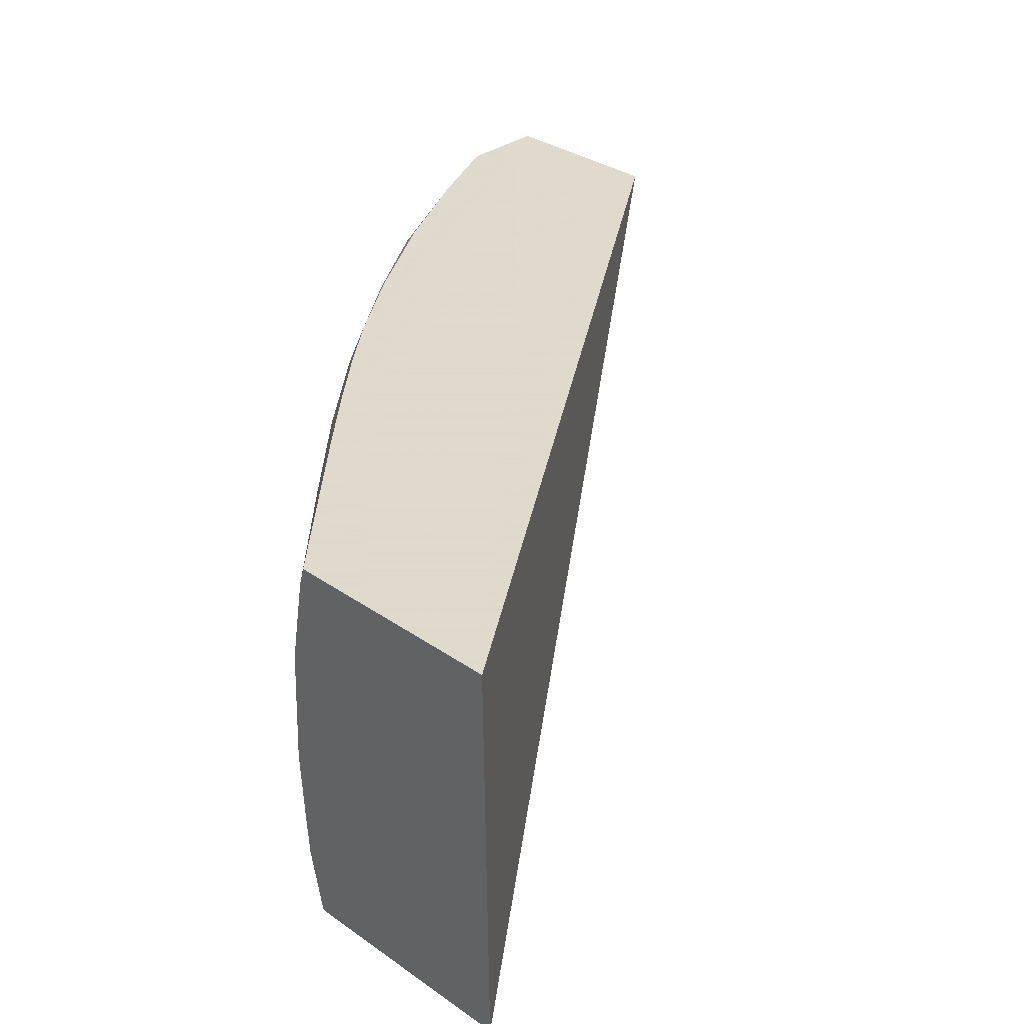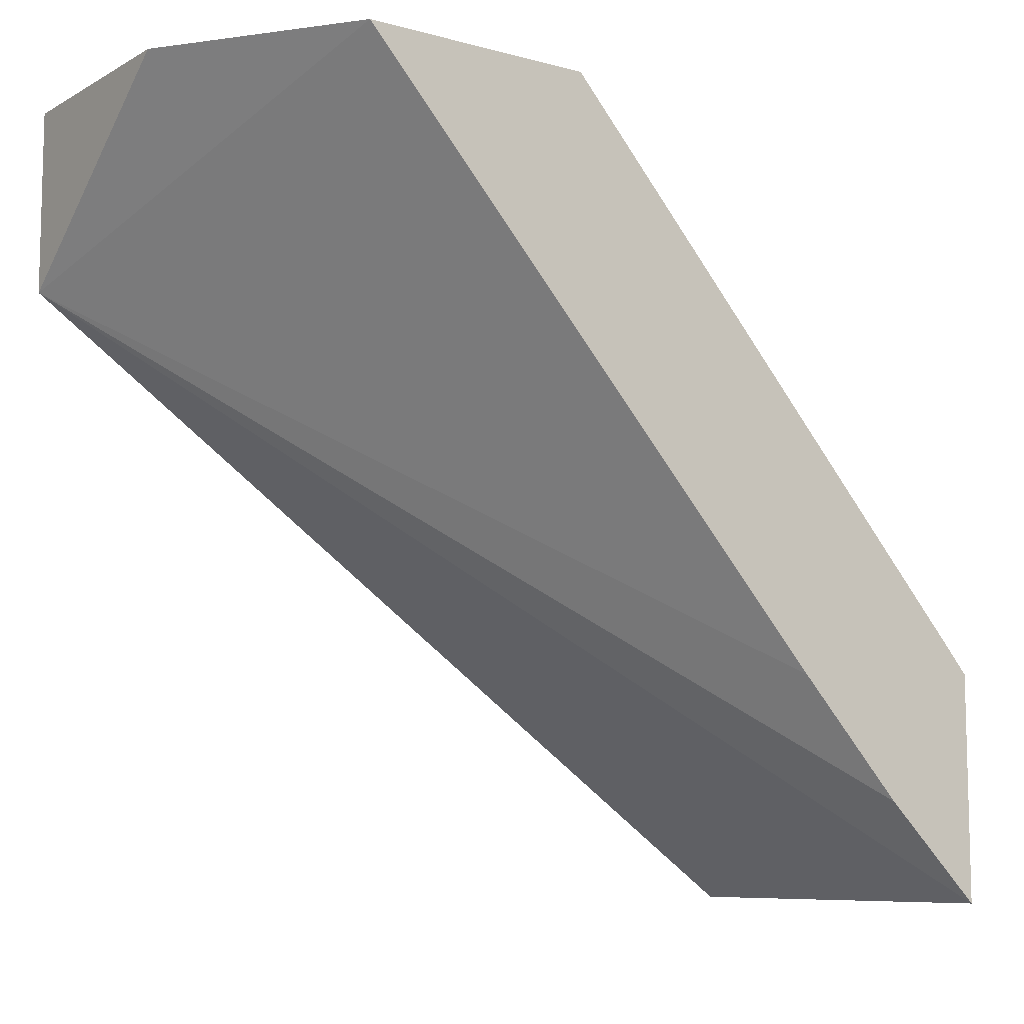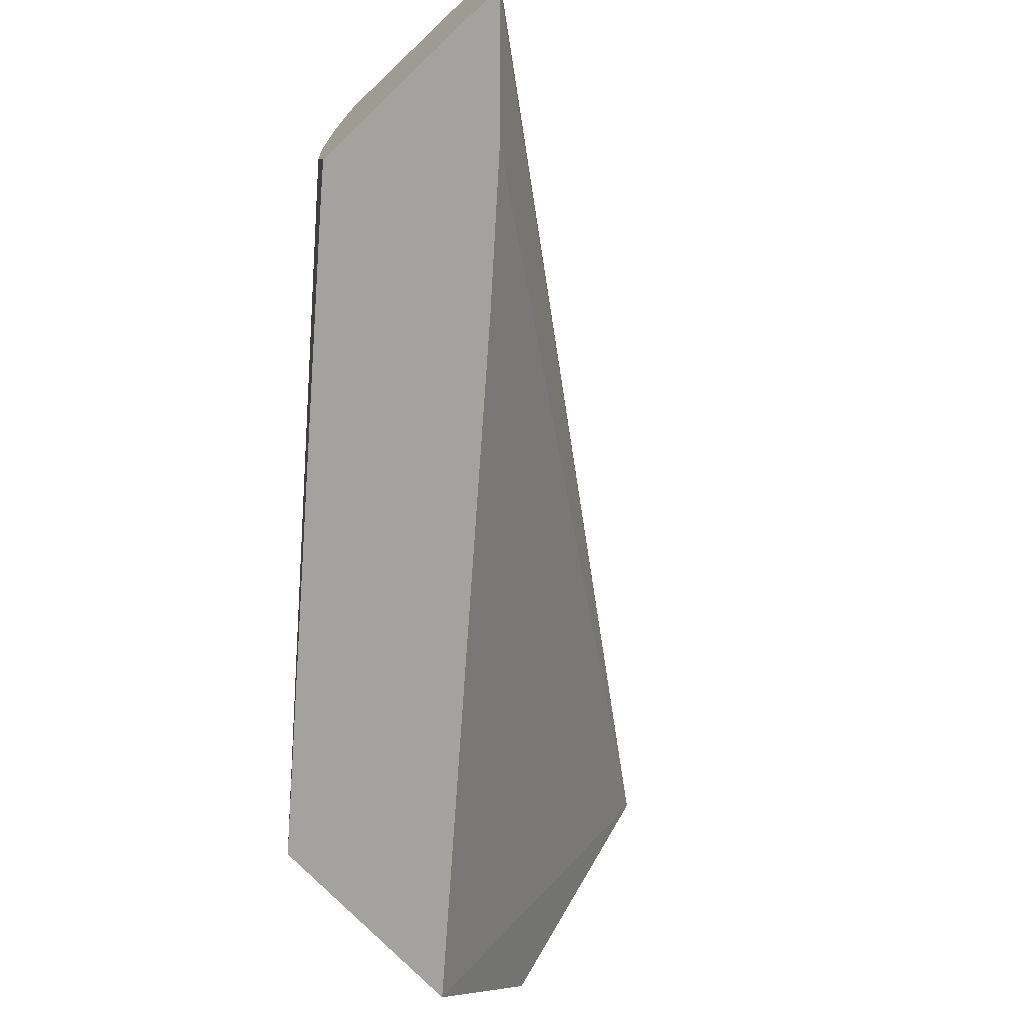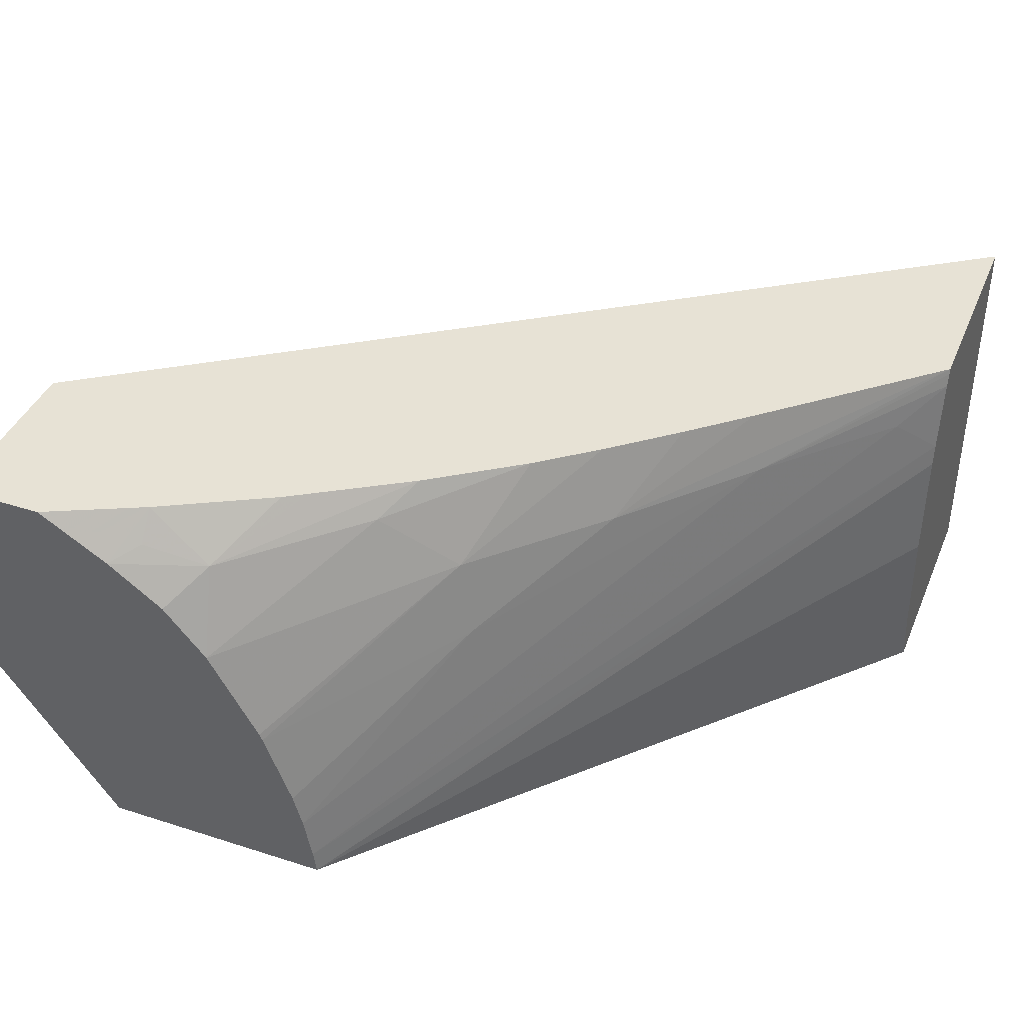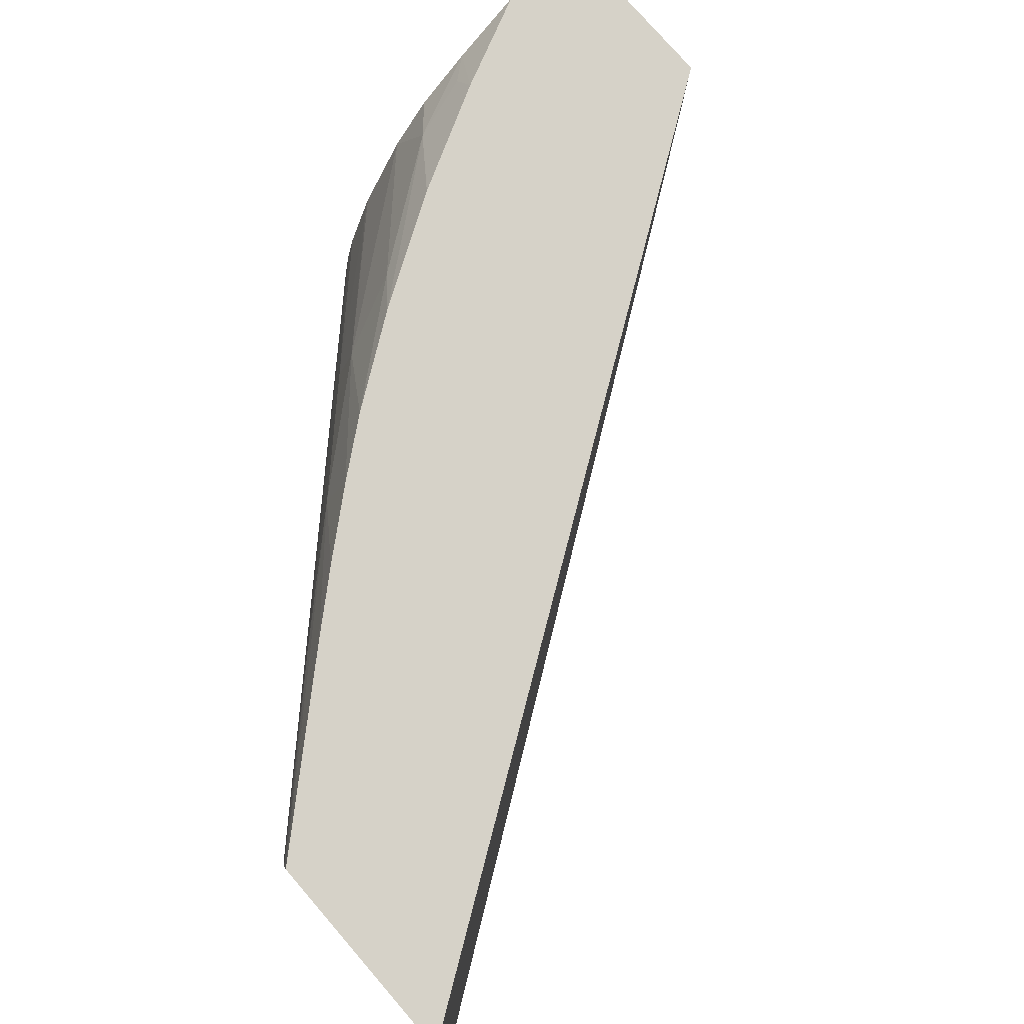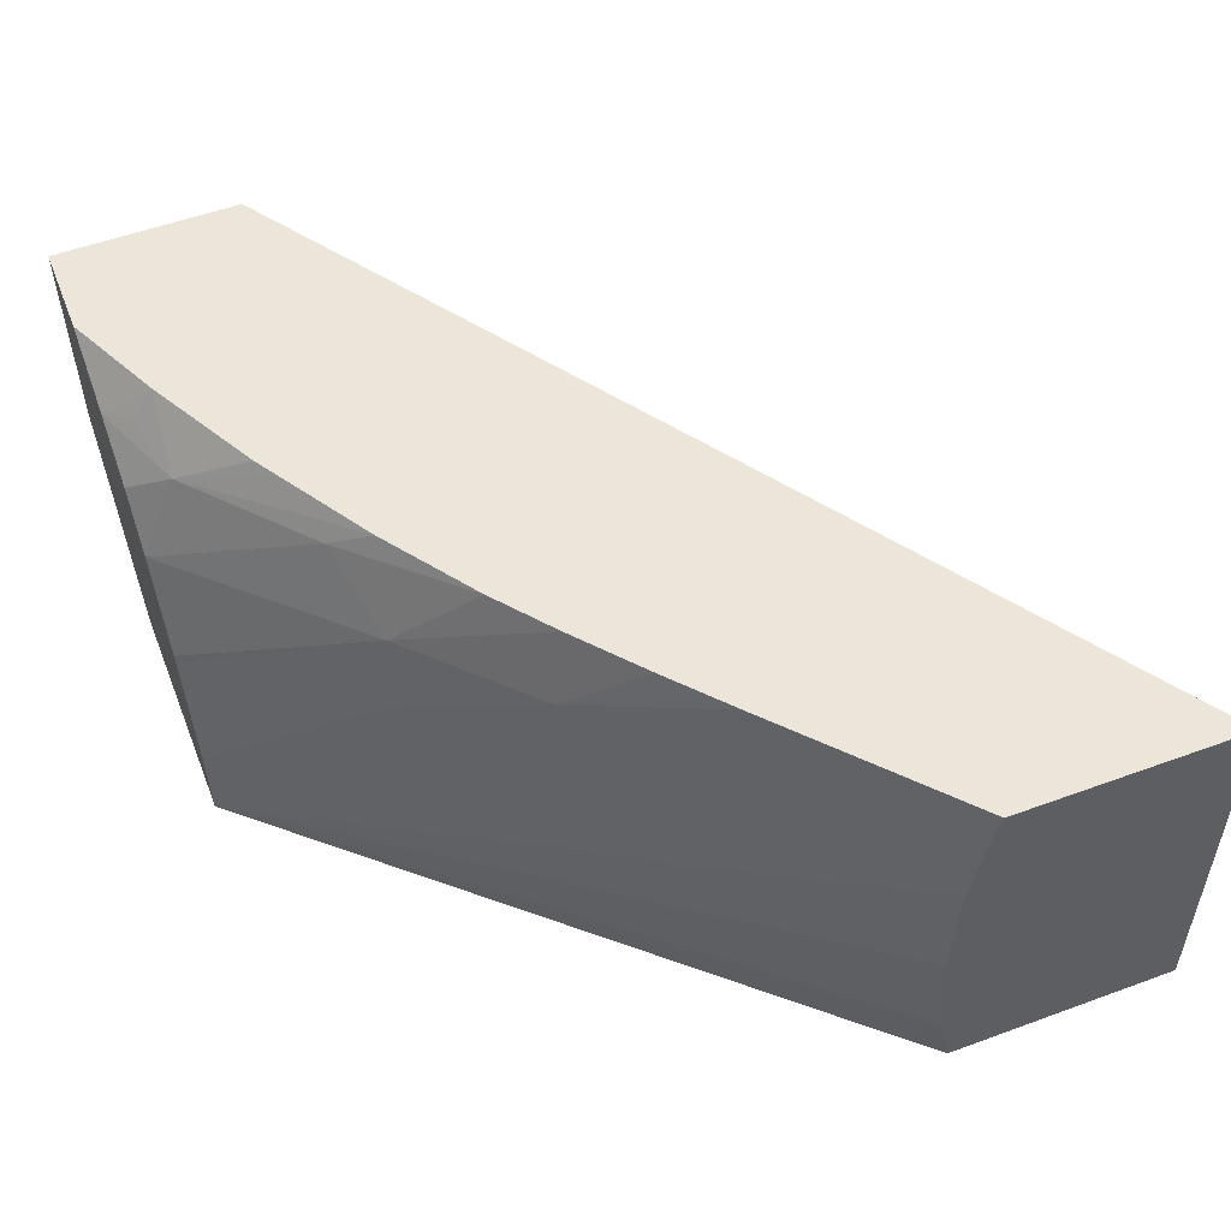
<metadata>
{"format":"obj","ext":"obj","renderer":"f3d","projection":"perspective","resolution":1024,"background":"white","views":[{"elev":32.4,"azim":-45.7,"up":"+Z"},{"elev":-9.2,"azim":144.4,"up":"+Y"},{"elev":-72.5,"azim":-46.6,"up":"+Z"},{"elev":40.5,"azim":-158.5,"up":"+Z"},{"elev":77.9,"azim":-40.9,"up":"+Z"},{"elev":54.2,"azim":-111.3,"up":"+Z"}]}
</metadata>
<code>
v -0.007545 0.1531 0.0446
v -0.007545 0.1513 0.0446
v -0.007545 0.1531 0.04232
v -0.008475 0.1531 0.0446
v -0.008824 0.1531 0.04047
v -0.01622 0.1453 0.0446
v -0.01622 0.1452 0.04047
v -0.01515 0.1462 0.04047
v -0.014 0.1475 0.04047
v -0.009188 0.1531 0.04416
v -0.009458 0.1527 0.0446
v -0.01121 0.1531 0.04047
v -0.01622 0.1476 0.0446
v -0.01622 0.1476 0.04047
v -0.00975 0.1531 0.04375
v -0.0101 0.1527 0.04409
v -0.009458 0.1529 0.0443
v -0.01056 0.1521 0.0446
v -0.01118 0.1531 0.0407
v -0.01595 0.1479 0.04047
v -0.01622 0.1477 0.04115
v -0.01622 0.1478 0.0416
v -0.01622 0.1478 0.04231
v -0.01622 0.1478 0.04346
v -0.01622 0.1478 0.04369
v -0.01622 0.1476 0.04454
v -0.01452 0.1491 0.0446
v -0.01346 0.1503 0.04387
v -0.01465 0.1492 0.044
v -0.01622 0.1476 0.04065
v -0.01018 0.1531 0.04323
v -0.01145 0.1517 0.04431
v -0.01174 0.1513 0.0446
v -0.01081 0.1519 0.0446
v -0.01058 0.152 0.0446
v -0.01109 0.1531 0.04115
v -0.01583 0.1481 0.04408
v -0.01622 0.1476 0.04442
v -0.01393 0.1496 0.0446
v -0.01326 0.1502 0.0446
v -0.01222 0.1514 0.04373
v -0.01237 0.1516 0.04296
v -0.01069 0.1531 0.04233
v -0.01267 0.1507 0.0446
v -0.011 0.1531 0.0415
v -0.01072 0.1531 0.04226
f 1 2 3
f 1 3 5
f 1 5 12
f 1 12 19
f 1 19 36
f 1 36 45
f 1 45 46
f 1 46 43
f 1 43 31
f 1 31 15
f 1 15 10
f 1 10 4
f 1 4 11
f 1 11 18
f 1 18 35
f 1 35 34
f 1 34 33
f 1 33 44
f 1 44 40
f 1 40 39
f 1 39 27
f 1 27 13
f 1 13 6
f 1 6 2
f 2 5 3
f 2 6 7
f 2 7 8
f 2 8 9
f 2 9 5
f 4 10 11
f 5 9 8
f 5 8 7
f 5 7 14
f 5 14 20
f 5 20 12
f 6 13 26
f 6 26 38
f 6 38 25
f 6 25 24
f 6 24 23
f 6 23 22
f 6 22 21
f 6 21 30
f 6 30 14
f 6 14 7
f 10 15 16
f 10 16 17
f 10 17 11
f 11 17 16
f 11 16 18
f 12 20 21
f 12 21 22
f 12 22 23
f 12 23 24
f 12 24 25
f 12 25 19
f 13 27 28
f 13 28 29
f 13 29 26
f 14 30 20
f 15 31 16
f 16 31 32
f 16 32 33
f 16 33 34
f 16 34 35
f 16 35 18
f 19 25 37
f 19 37 29
f 19 29 36
f 20 30 21
f 25 38 37
f 26 29 38
f 27 39 28
f 28 39 40
f 28 40 41
f 28 41 42
f 28 42 29
f 29 37 38
f 29 42 36
f 31 43 41
f 31 41 32
f 32 41 44
f 32 44 33
f 36 42 45
f 40 44 41
f 41 43 46
f 41 46 42
f 42 46 45

</code>
